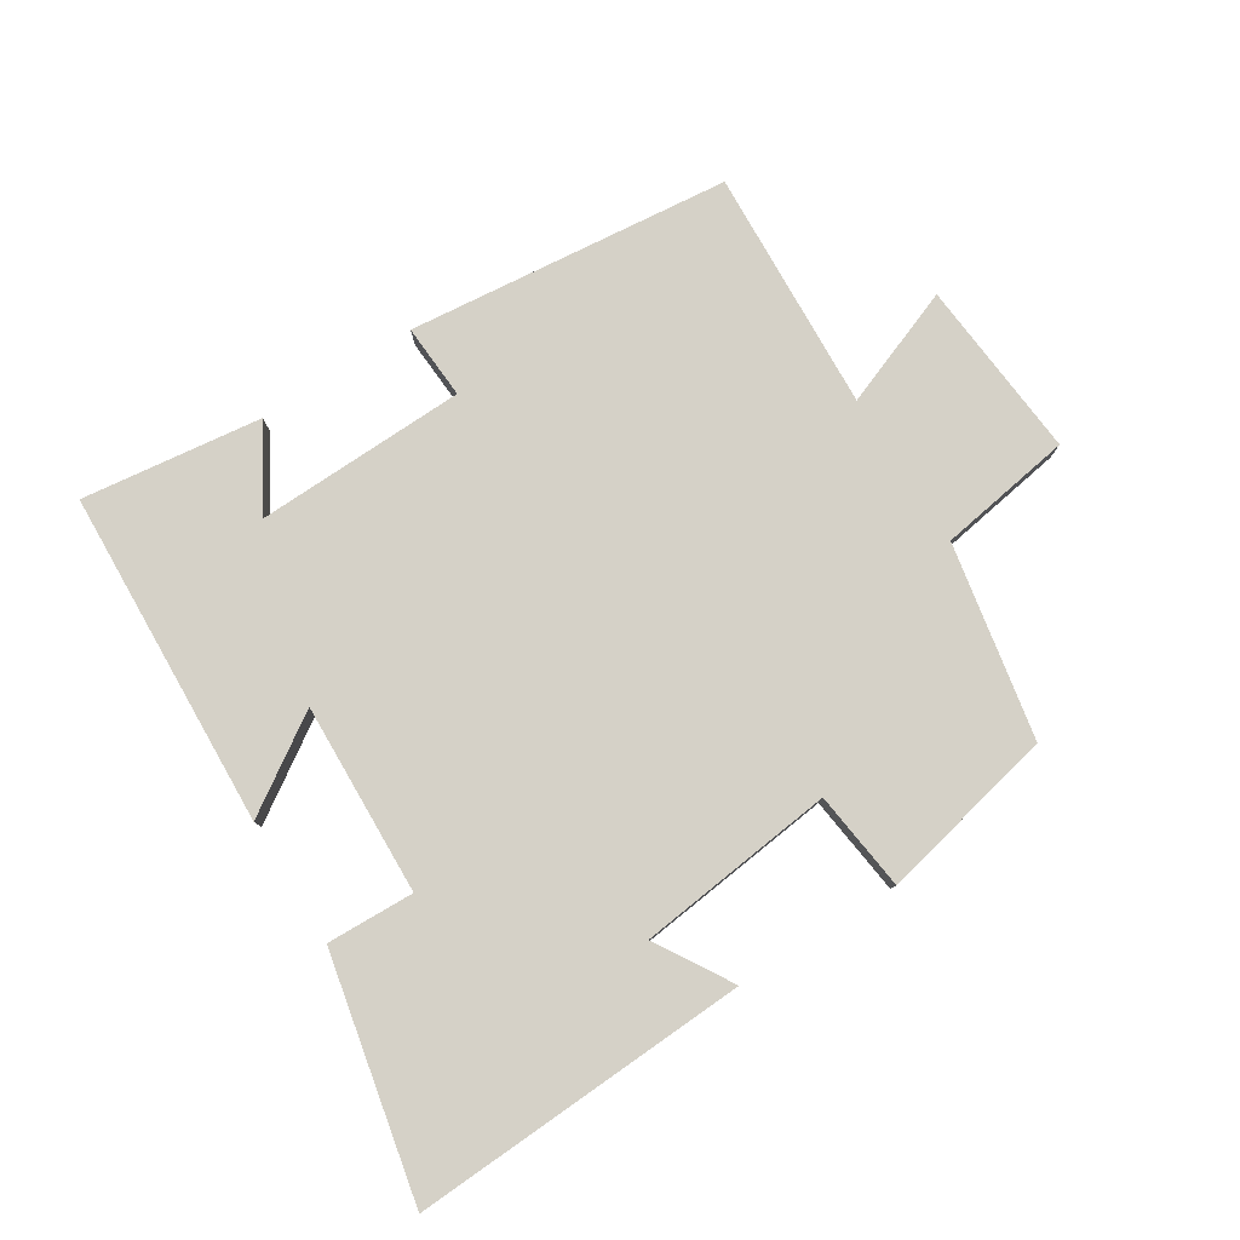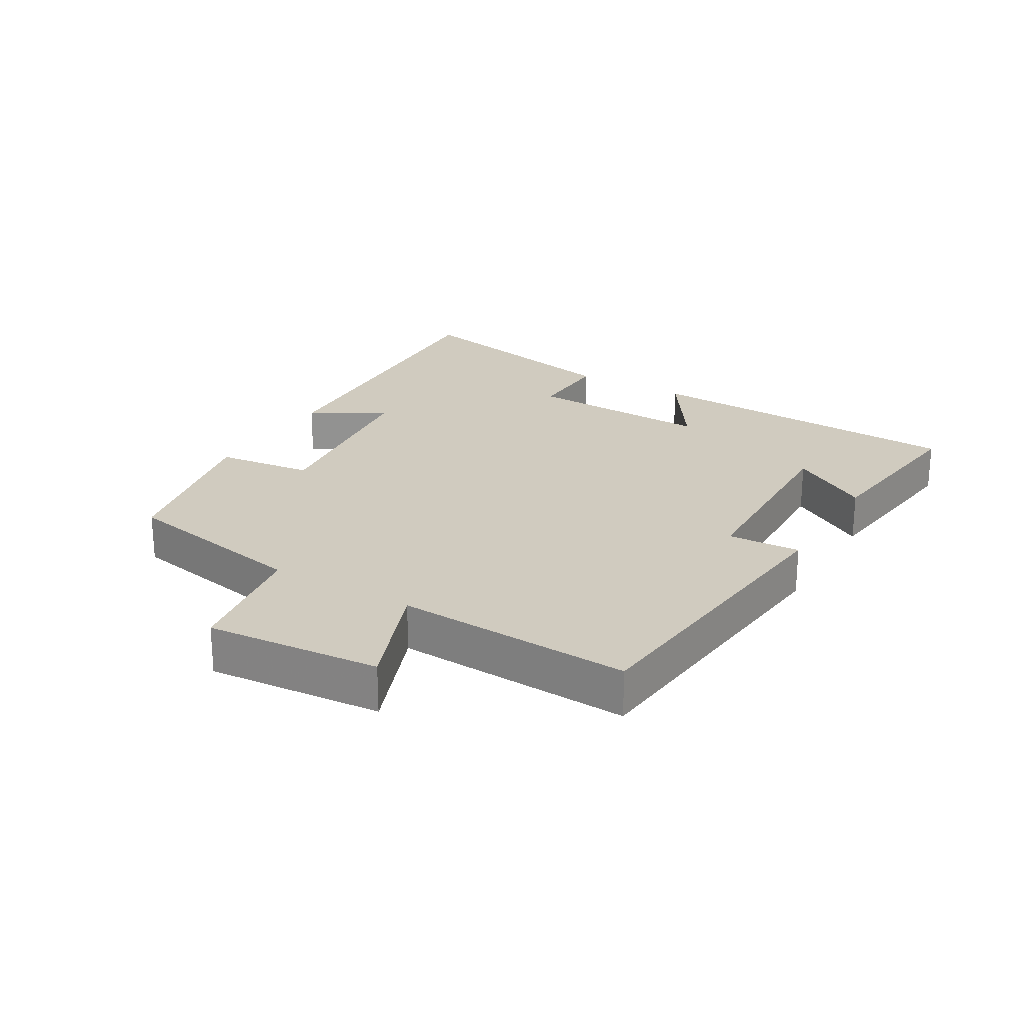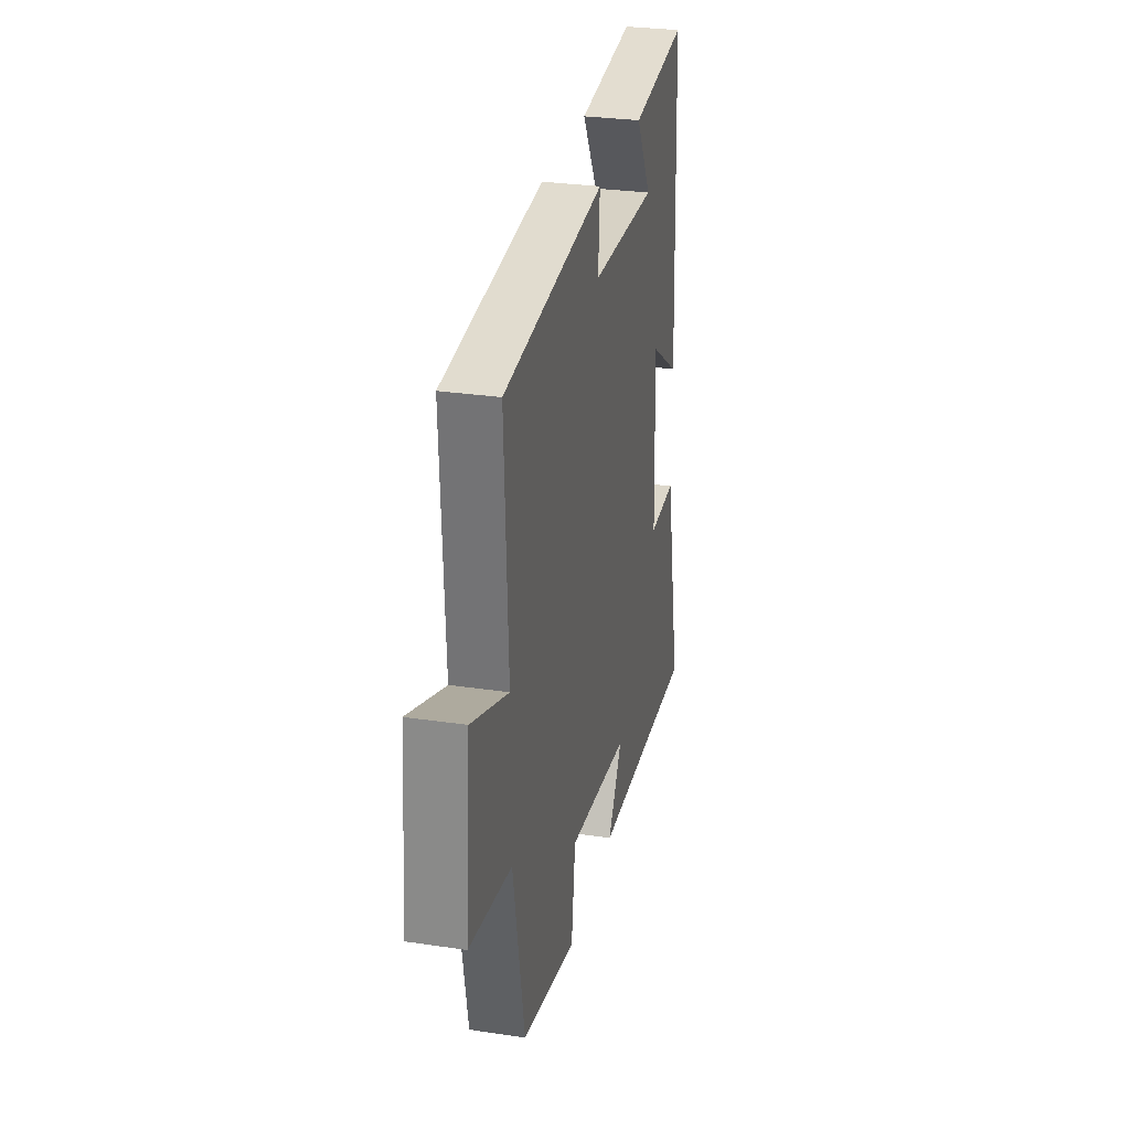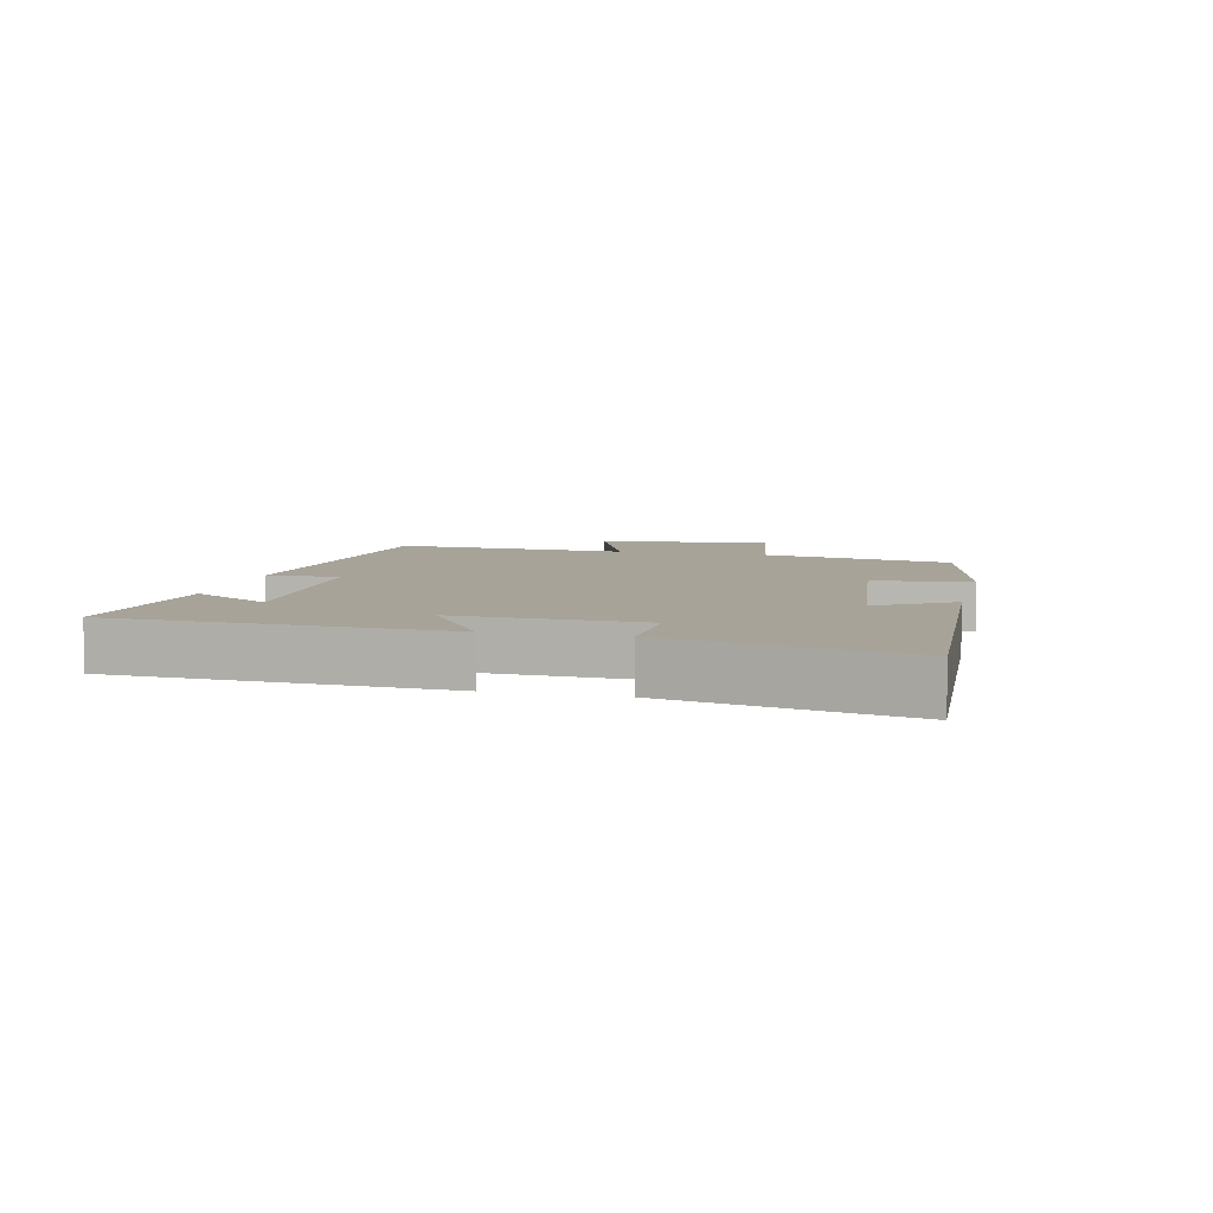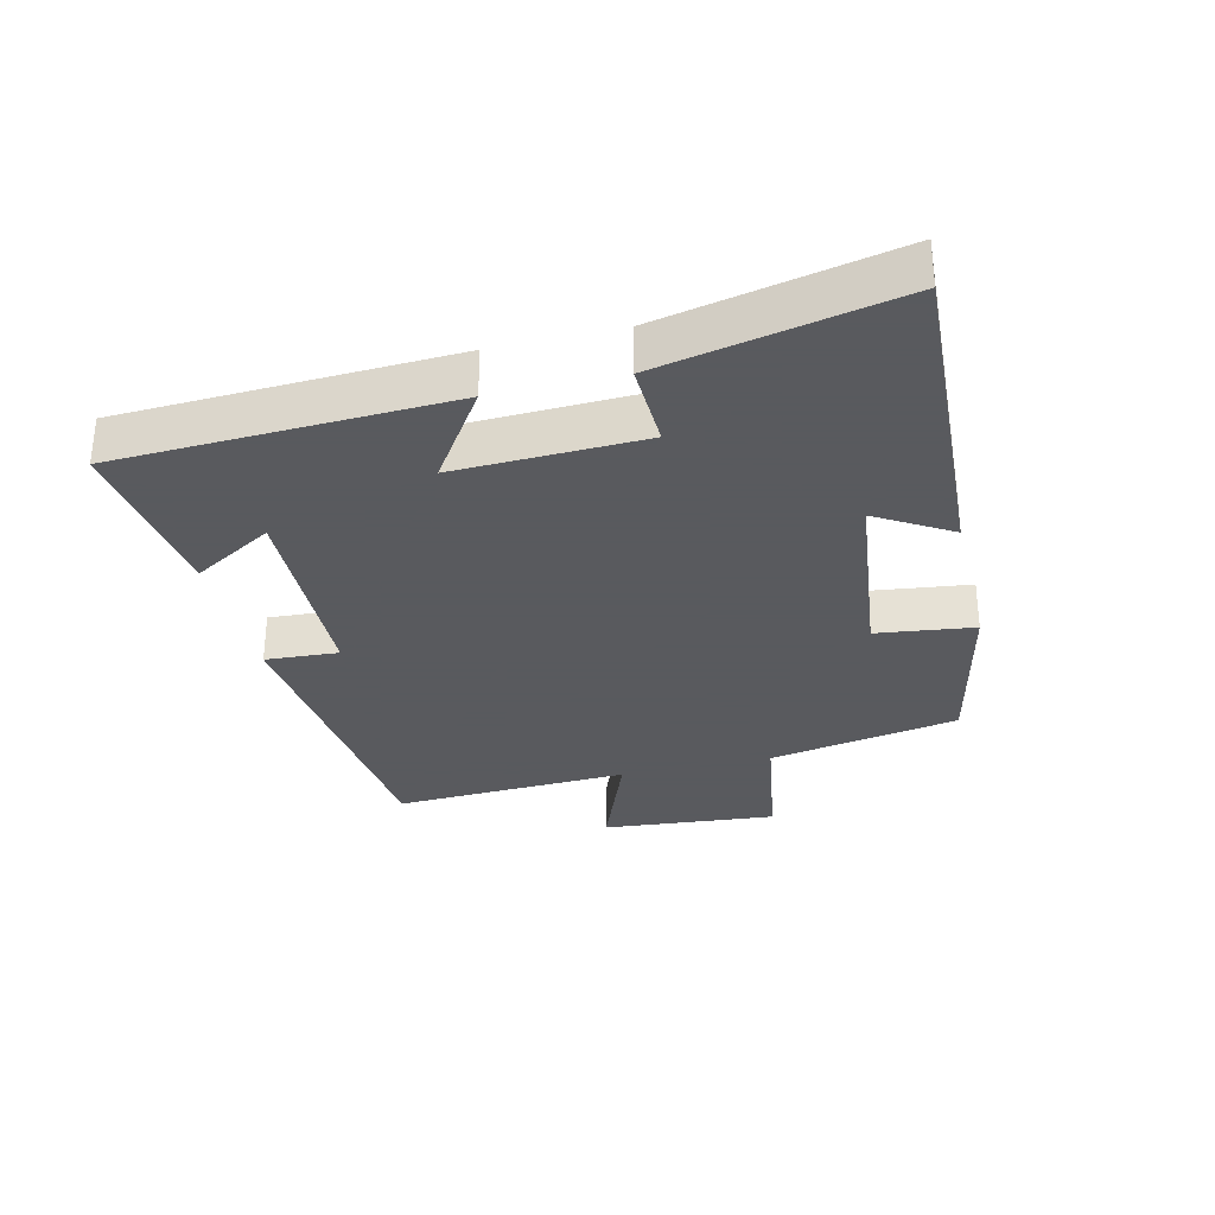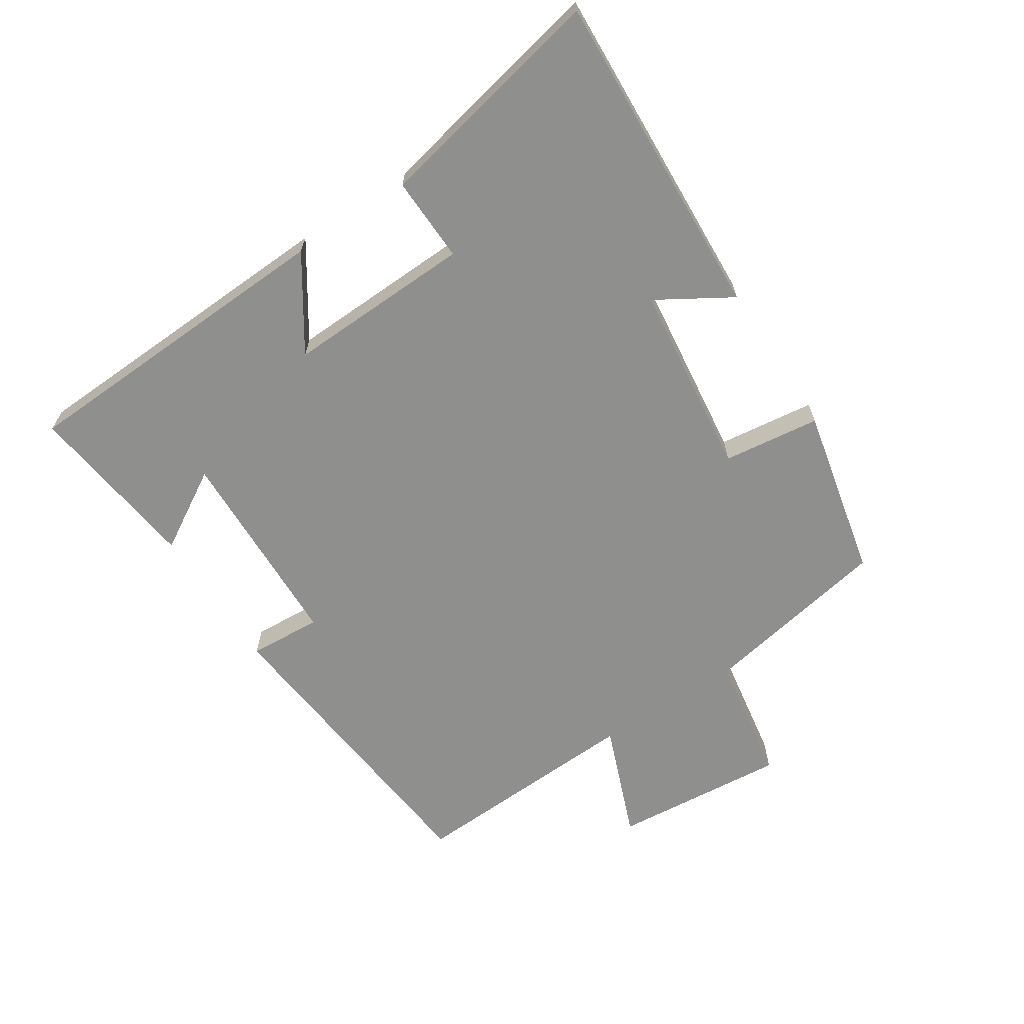
<metadata>
{"format":"obj","ext":"obj","renderer":"f3d","projection":"perspective","resolution":1024,"background":"white","views":[{"elev":79.4,"azim":147.9,"up":"+Y"},{"elev":23.7,"azim":-59.3,"up":"+Y"},{"elev":29.1,"azim":-77.5,"up":"+Z"},{"elev":6.8,"azim":103.4,"up":"+Y"},{"elev":-31.2,"azim":103.6,"up":"+Y"},{"elev":-65.3,"azim":123.1,"up":"+Y"}]}
</metadata>
<code>
v -0.517 0.07 0.451
v -0.031 0.07 0.5
v -0.038 0.07 0.387
v 0.28 0.07 0.377
v 0.207 0.07 0.5
v 0.478 0.07 0.534
v 0.5 0.07 0.026
v 0.358 0.07 0.12
v 0.368 0.07 -0.168
v 0.5 0.07 -0.164
v 0.576 0.07 -0.526
v 0.068 0.07 -0.5
v 0.137 0.07 -0.386
v -0.161 0.07 -0.35
v -0.18 0.07 -0.5
v -0.445 0.07 -0.442
v -0.5 0.07 -0.148
v -0.702 0.07 -0.115
v -0.678 0.07 0.155
v -0.5 0.07 0.086
v -0.517 0 0.451
v -0.031 0 0.5
v -0.038 0 0.387
v 0.28 0 0.377
v 0.207 0 0.5
v 0.478 0 0.534
v 0.5 0 0.026
v 0.358 0 0.12
v 0.368 0 -0.168
v 0.5 0 -0.164
v 0.576 0 -0.526
v 0.068 0 -0.5
v 0.137 0 -0.386
v -0.161 0 -0.35
v -0.18 0 -0.5
v -0.445 0 -0.442
v -0.5 0 -0.148
v -0.702 0 -0.115
v -0.678 0 0.155
v -0.5 0 0.086
f 17 18 19 20
f 15 16 17 20
f 14 15 20 1
f 13 14 1
f 10 11 12 13
f 9 10 13
f 8 9 13 1
f 6 7 8
f 4 5 6
f 4 6 8
f 3 4 8
f 1 2 3
f 1 3 8
f 40 39 38 37
f 40 37 36 35
f 21 40 35 34
f 21 34 33
f 33 32 31 30
f 33 30 29
f 21 33 29 28
f 28 27 26
f 26 25 24
f 28 26 24
f 28 24 23
f 23 22 21
f 28 23 21
f 1 21 22 2
f 2 22 23 3
f 3 23 24 4
f 4 24 25 5
f 5 25 26 6
f 6 26 27 7
f 7 27 28 8
f 8 28 29 9
f 9 29 30 10
f 10 30 31 11
f 11 31 32 12
f 12 32 33 13
f 13 33 34 14
f 14 34 35 15
f 15 35 36 16
f 16 36 37 17
f 17 37 38 18
f 18 38 39 19
f 19 39 40 20
f 20 40 21 1

</code>
